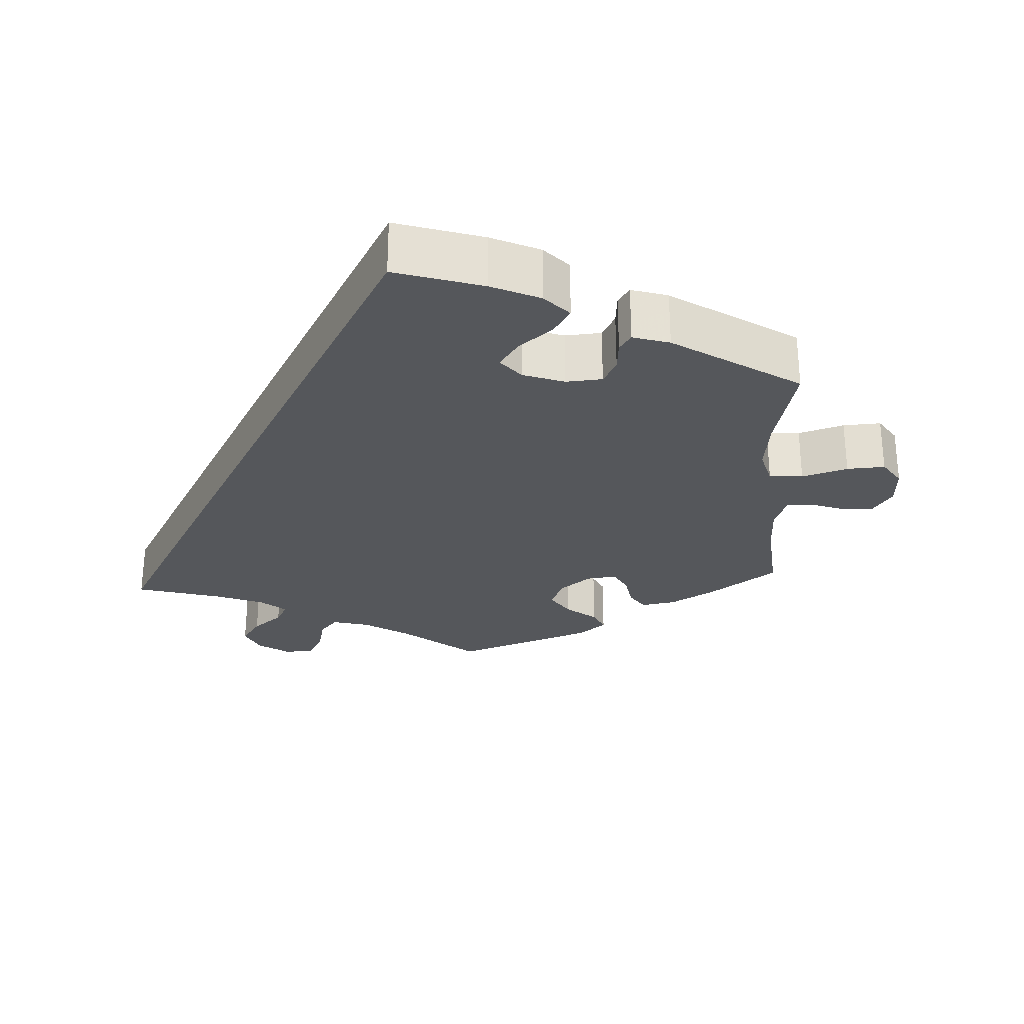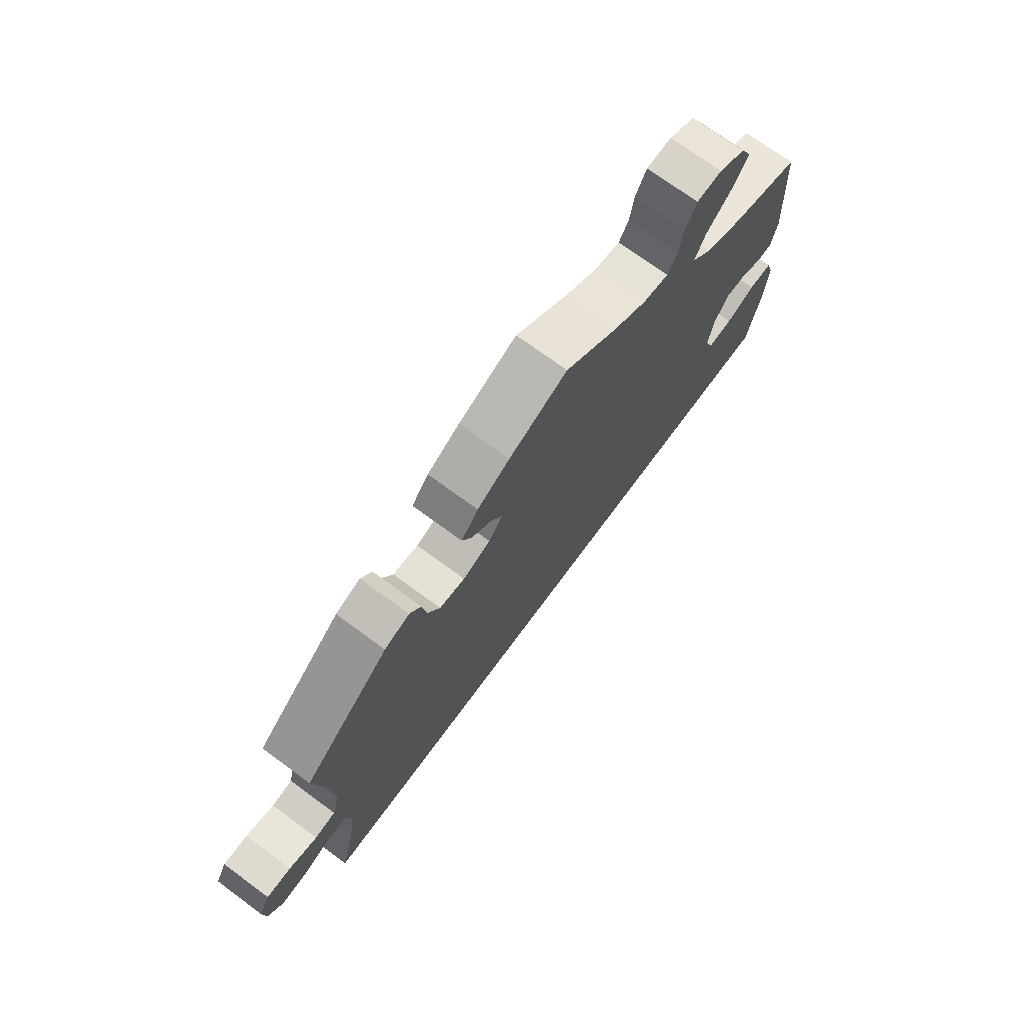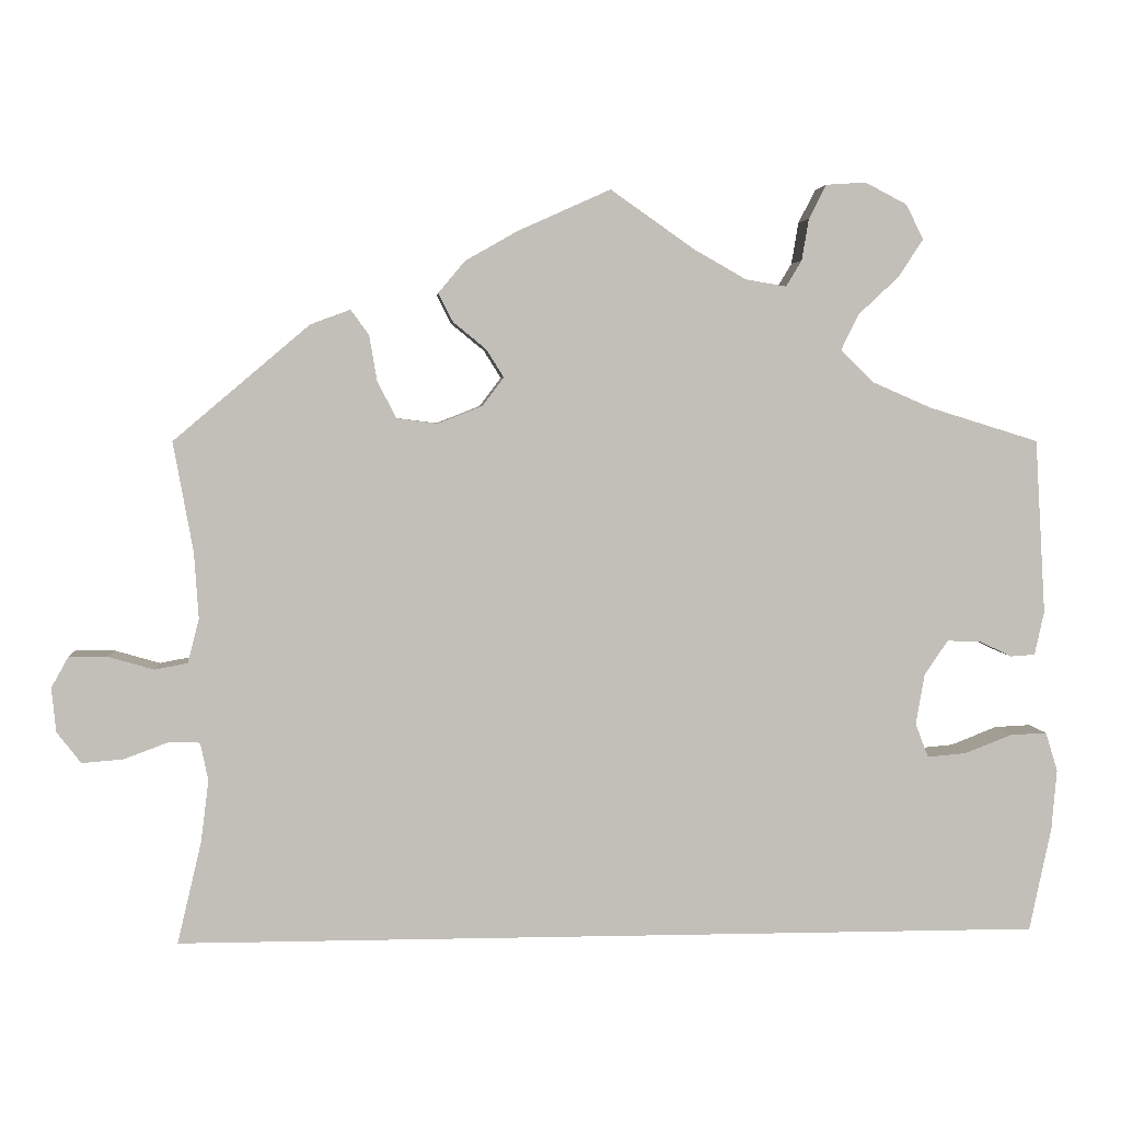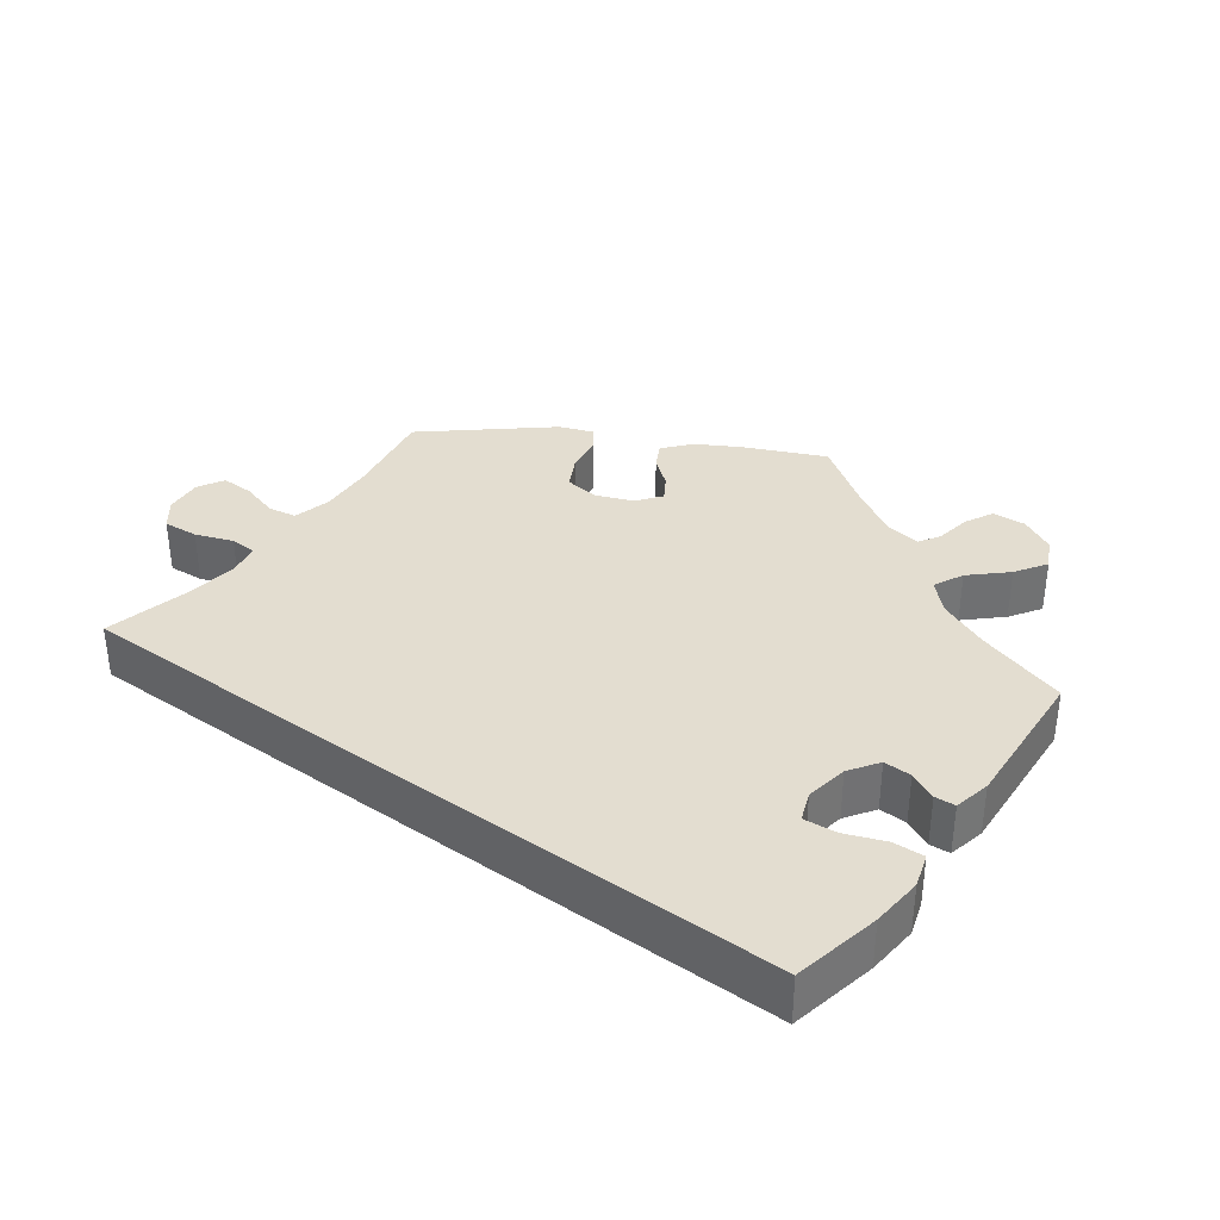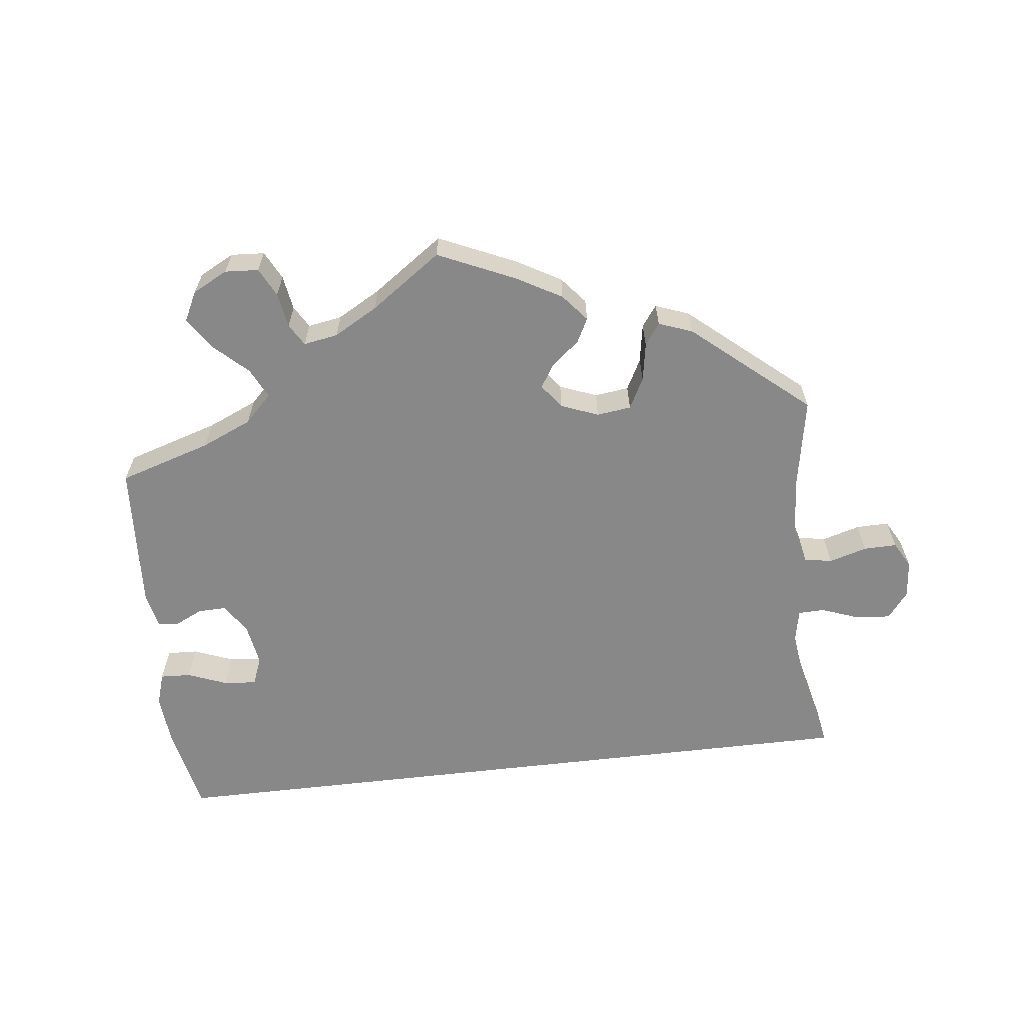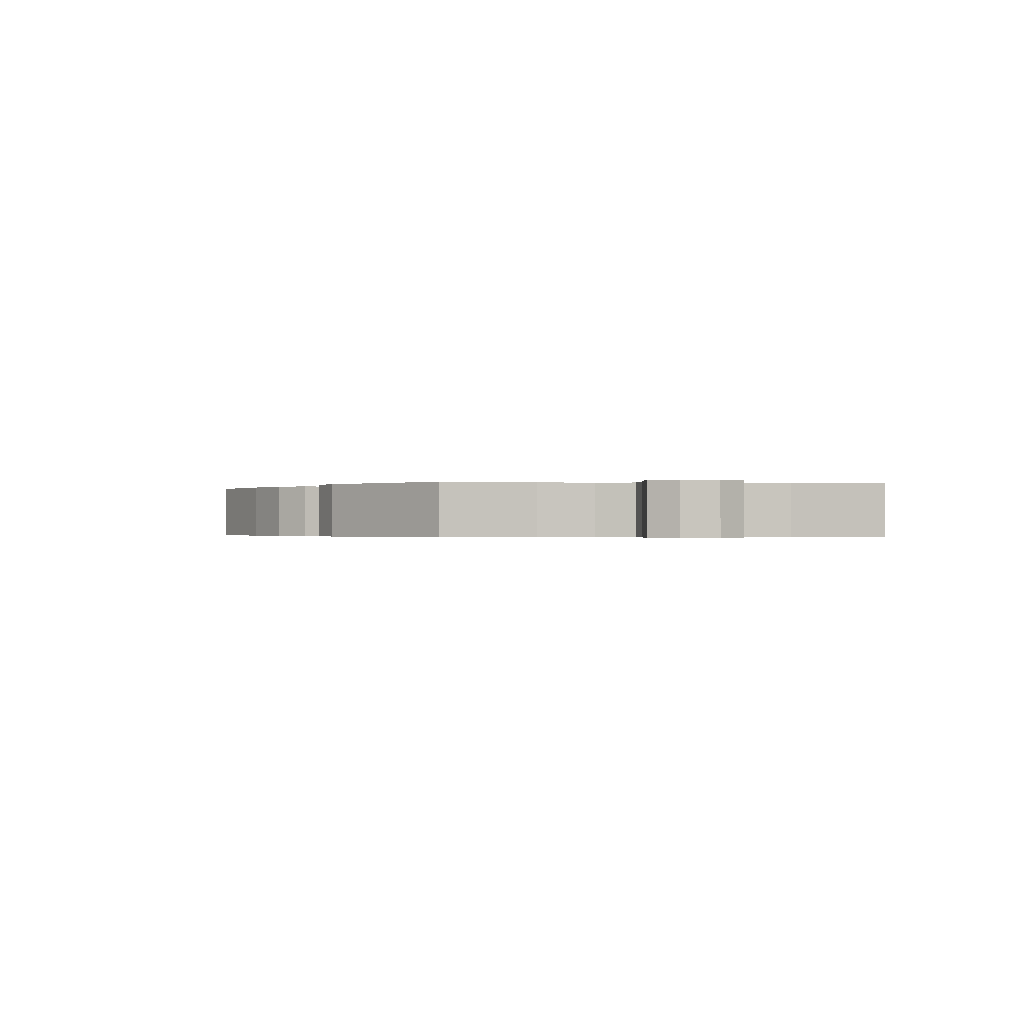
<metadata>
{"format":"obj","ext":"obj","renderer":"f3d","projection":"perspective","resolution":1024,"background":"white","views":[{"elev":-26.8,"azim":-116.4,"up":"+Y"},{"elev":71.8,"azim":126.4,"up":"+Z"},{"elev":3.8,"azim":175.6,"up":"+Z"},{"elev":35.5,"azim":-143.6,"up":"+Y"},{"elev":-62.8,"azim":6.7,"up":"+Y"},{"elev":-0.4,"azim":83.9,"up":"+Y"}]}
</metadata>
<code>
v -0.525 0.07 -0.17
v -0.531 0.07 -0.1
v -0.517 0.07 -0.055
v -0.475 0.07 -0.057
v -0.421 0.07 -0.078
v -0.376 0.07 -0.082
v -0.361 0.07 -0.043
v -0.371 0.07 0.015
v -0.398 0.07 0.055
v -0.436 0.07 0.054
v -0.474 0.07 0.036
v -0.502 0.07 0.038
v -0.513 0.07 0.088
v -0.501 0.07 0.289
v -0.375 0.07 0.328
v -0.306 0.07 0.358
v -0.269 0.07 0.395
v -0.289 0.07 0.436
v -0.336 0.07 0.48
v -0.364 0.07 0.523
v -0.344 0.07 0.563
v -0.296 0.07 0.588
v -0.25 0.07 0.585
v -0.23 0.07 0.546
v -0.222 0.07 0.498
v -0.204 0.07 0.468
v -0.157 0.07 0.476
v -0.097 0.07 0.51
v 0 0.07 0.578
v 0.107 0.07 0.53
v 0.167 0.07 0.496
v 0.198 0.07 0.459
v 0.181 0.07 0.426
v 0.143 0.07 0.395
v 0.123 0.07 0.363
v 0.148 0.07 0.33
v 0.199 0.07 0.31
v 0.246 0.07 0.316
v 0.268 0.07 0.358
v 0.277 0.07 0.411
v 0.298 0.07 0.44
v 0.344 0.07 0.423
v 0.501 0.07 0.29
v 0.478 0.07 0.163
v 0.473 0.07 0.087
v 0.486 0.07 0.036
v 0.524 0.07 0.029
v 0.576 0.07 0.044
v 0.621 0.07 0.045
v 0.641 0.07 0.009
v 0.636 0.07 -0.042
v 0.608 0.07 -0.078
v 0.56 0.07 -0.074
v 0.509 0.07 -0.055
v 0.473 0.07 -0.056
v 0.464 0.07 -0.1
v 0.473 0.07 -0.171
v 0.501 0.07 -0.289
v -0.5 0.07 -0.289
v -0.525 0 -0.17
v -0.531 0 -0.1
v -0.517 0 -0.055
v -0.475 0 -0.057
v -0.421 0 -0.078
v -0.376 0 -0.082
v -0.361 0 -0.043
v -0.371 0 0.015
v -0.398 0 0.055
v -0.436 0 0.054
v -0.474 0 0.036
v -0.502 0 0.038
v -0.513 0 0.088
v -0.501 0 0.289
v -0.375 0 0.328
v -0.306 0 0.358
v -0.269 0 0.395
v -0.289 0 0.436
v -0.336 0 0.48
v -0.364 0 0.523
v -0.344 0 0.563
v -0.296 0 0.588
v -0.25 0 0.585
v -0.23 0 0.546
v -0.222 0 0.498
v -0.204 0 0.468
v -0.157 0 0.476
v -0.097 0 0.51
v 0 0 0.578
v 0.107 0 0.53
v 0.167 0 0.496
v 0.198 0 0.459
v 0.181 0 0.426
v 0.143 0 0.395
v 0.123 0 0.363
v 0.148 0 0.33
v 0.199 0 0.31
v 0.246 0 0.316
v 0.268 0 0.358
v 0.277 0 0.411
v 0.298 0 0.44
v 0.344 0 0.423
v 0.501 0 0.29
v 0.478 0 0.163
v 0.473 0 0.087
v 0.486 0 0.036
v 0.524 0 0.029
v 0.576 0 0.044
v 0.621 0 0.045
v 0.641 0 0.009
v 0.636 0 -0.042
v 0.608 0 -0.078
v 0.56 0 -0.074
v 0.509 0 -0.055
v 0.473 0 -0.056
v 0.464 0 -0.1
v 0.473 0 -0.171
v 0.501 0 -0.289
v -0.5 0 -0.289
f 57 58 59 1
f 56 57 1 2
f 55 56 2
f 51 52 53 54
f 51 54 55
f 47 48 49 50
f 47 50 51 55
f 41 42 43 44
f 39 40 41 44
f 38 39 44 45
f 37 38 45 46
f 31 32 33 34
f 31 34 35
f 28 29 30 31
f 27 28 31 35
f 26 27 35 36
f 22 23 24 25
f 22 25 26
f 21 22 26
f 18 19 20 21
f 17 18 21 26
f 12 13 14 15
f 10 11 12 15
f 9 10 15 16
f 8 9 16 17
f 2 3 4 5
f 2 5 6
f 55 2 6
f 46 47 55 6
f 37 46 6 7
f 17 26 36 37
f 7 8 17 37
f 60 118 117 116
f 61 60 116 115
f 61 115 114
f 113 112 111 110
f 114 113 110
f 109 108 107 106
f 114 110 109 106
f 103 102 101 100
f 103 100 99 98
f 104 103 98 97
f 105 104 97 96
f 93 92 91 90
f 94 93 90
f 90 89 88 87
f 94 90 87 86
f 95 94 86 85
f 84 83 82 81
f 85 84 81
f 85 81 80
f 80 79 78 77
f 85 80 77 76
f 74 73 72 71
f 74 71 70 69
f 75 74 69 68
f 76 75 68 67
f 64 63 62 61
f 65 64 61
f 65 61 114
f 65 114 106 105
f 66 65 105 96
f 96 95 85 76
f 96 76 67 66
f 1 60 61 2
f 2 61 62 3
f 3 62 63 4
f 4 63 64 5
f 5 64 65 6
f 6 65 66 7
f 7 66 67 8
f 8 67 68 9
f 9 68 69 10
f 10 69 70 11
f 11 70 71 12
f 12 71 72 13
f 13 72 73 14
f 14 73 74 15
f 15 74 75 16
f 16 75 76 17
f 17 76 77 18
f 18 77 78 19
f 19 78 79 20
f 20 79 80 21
f 21 80 81 22
f 22 81 82 23
f 23 82 83 24
f 24 83 84 25
f 25 84 85 26
f 26 85 86 27
f 27 86 87 28
f 28 87 88 29
f 29 88 89 30
f 30 89 90 31
f 31 90 91 32
f 32 91 92 33
f 33 92 93 34
f 34 93 94 35
f 35 94 95 36
f 36 95 96 37
f 37 96 97 38
f 38 97 98 39
f 39 98 99 40
f 40 99 100 41
f 41 100 101 42
f 42 101 102 43
f 43 102 103 44
f 44 103 104 45
f 45 104 105 46
f 46 105 106 47
f 47 106 107 48
f 48 107 108 49
f 49 108 109 50
f 50 109 110 51
f 51 110 111 52
f 52 111 112 53
f 53 112 113 54
f 54 113 114 55
f 55 114 115 56
f 56 115 116 57
f 57 116 117 58
f 58 117 118 59
f 59 118 60 1

</code>
